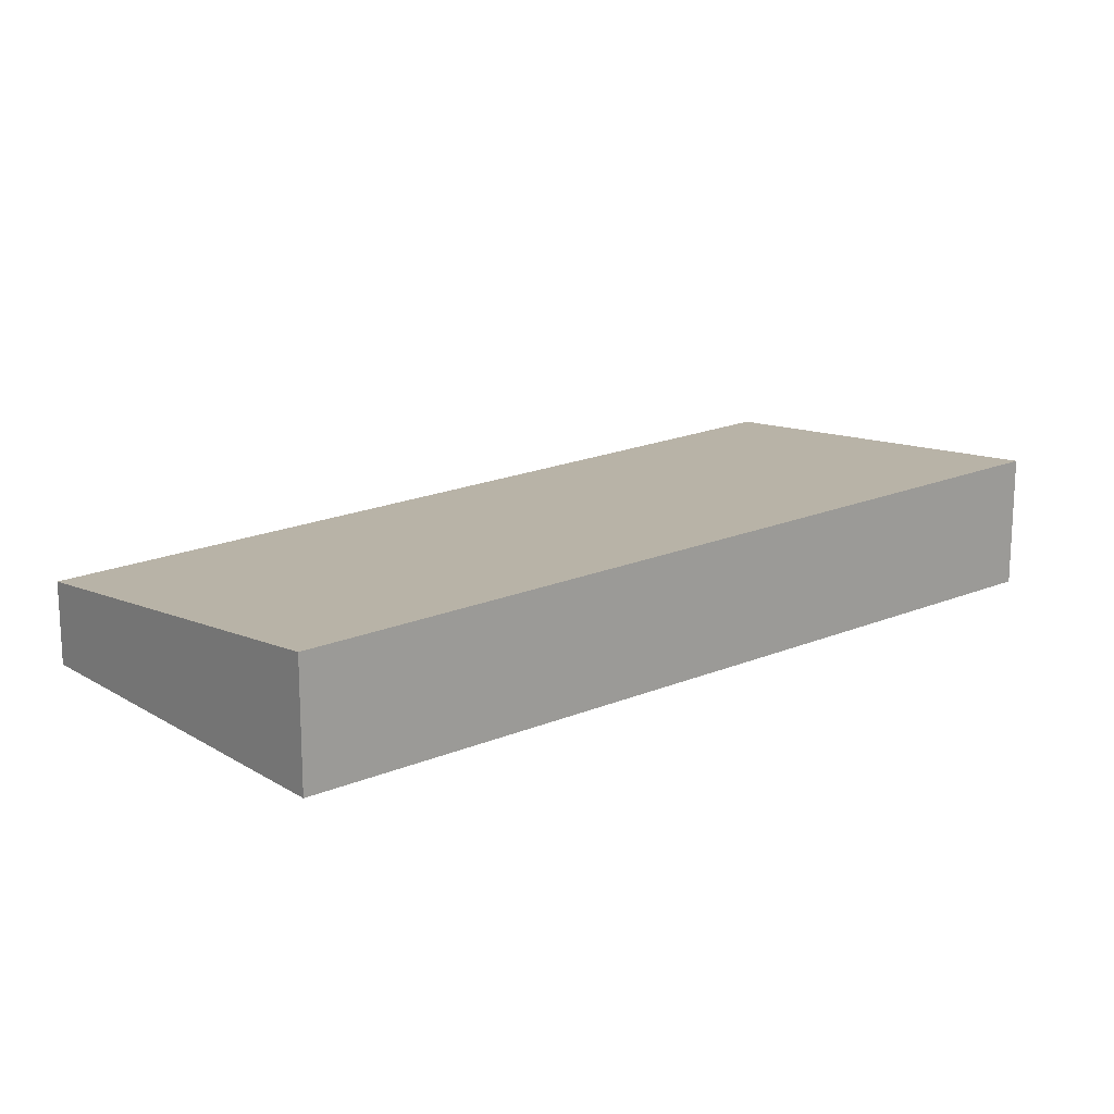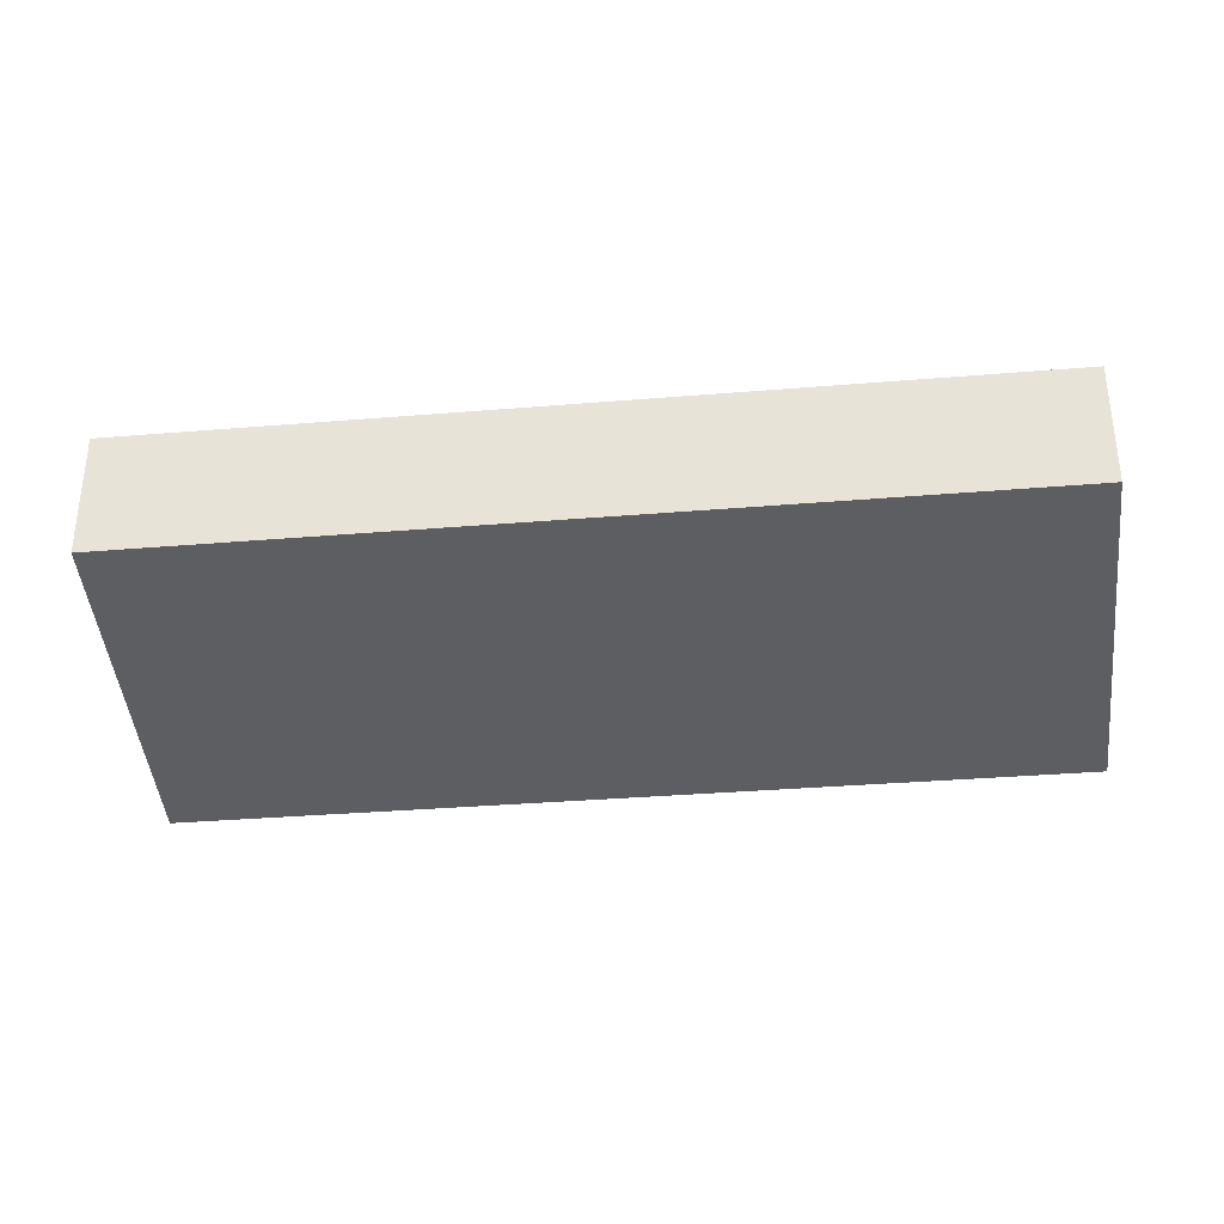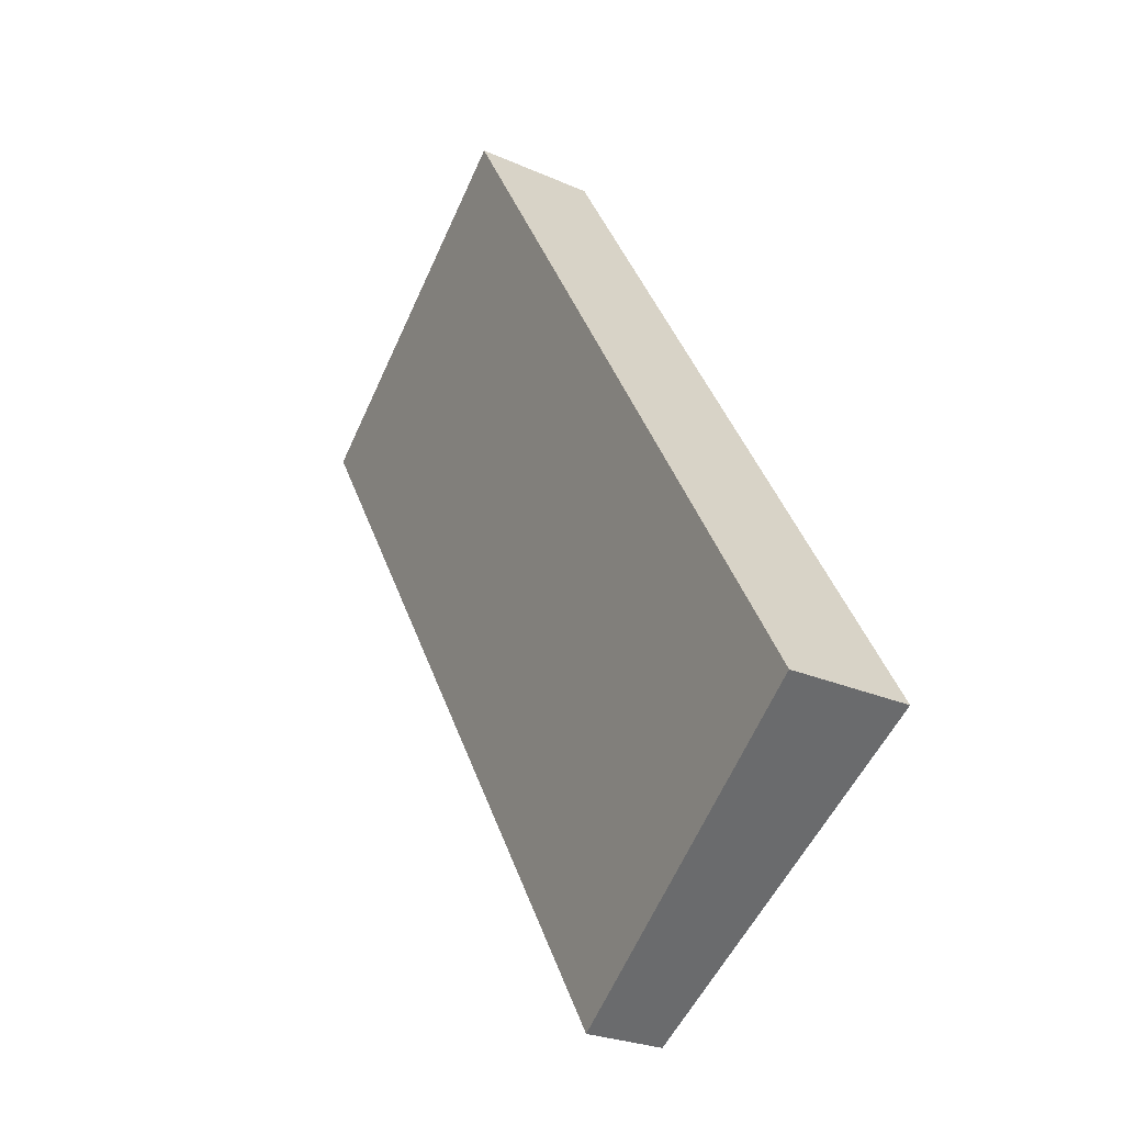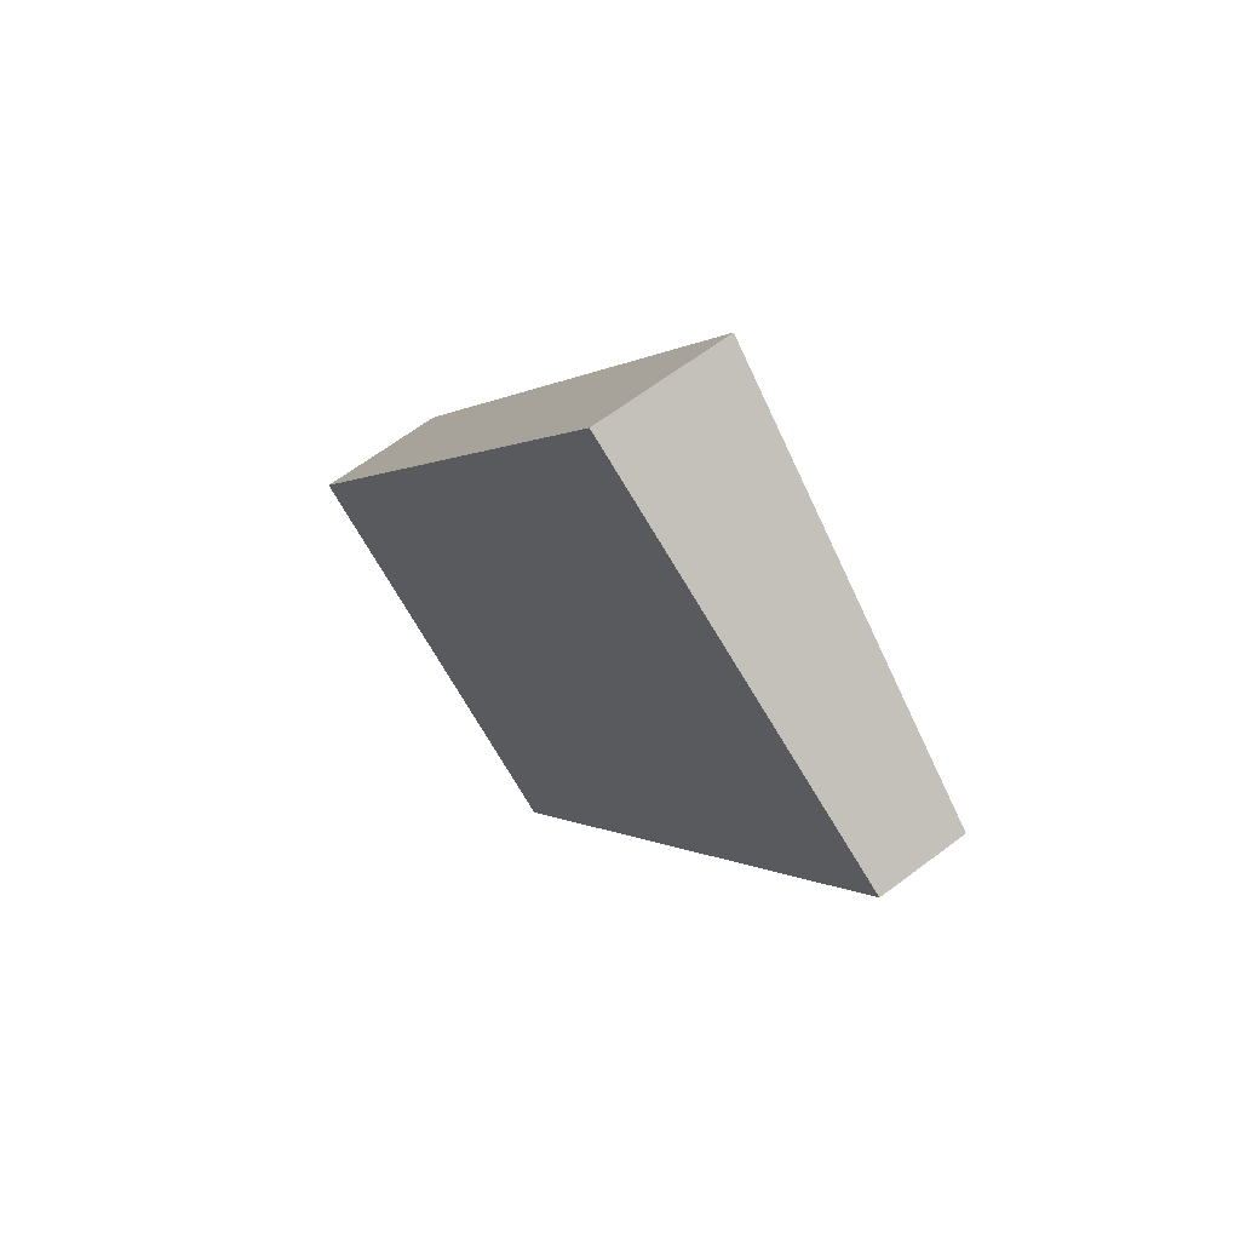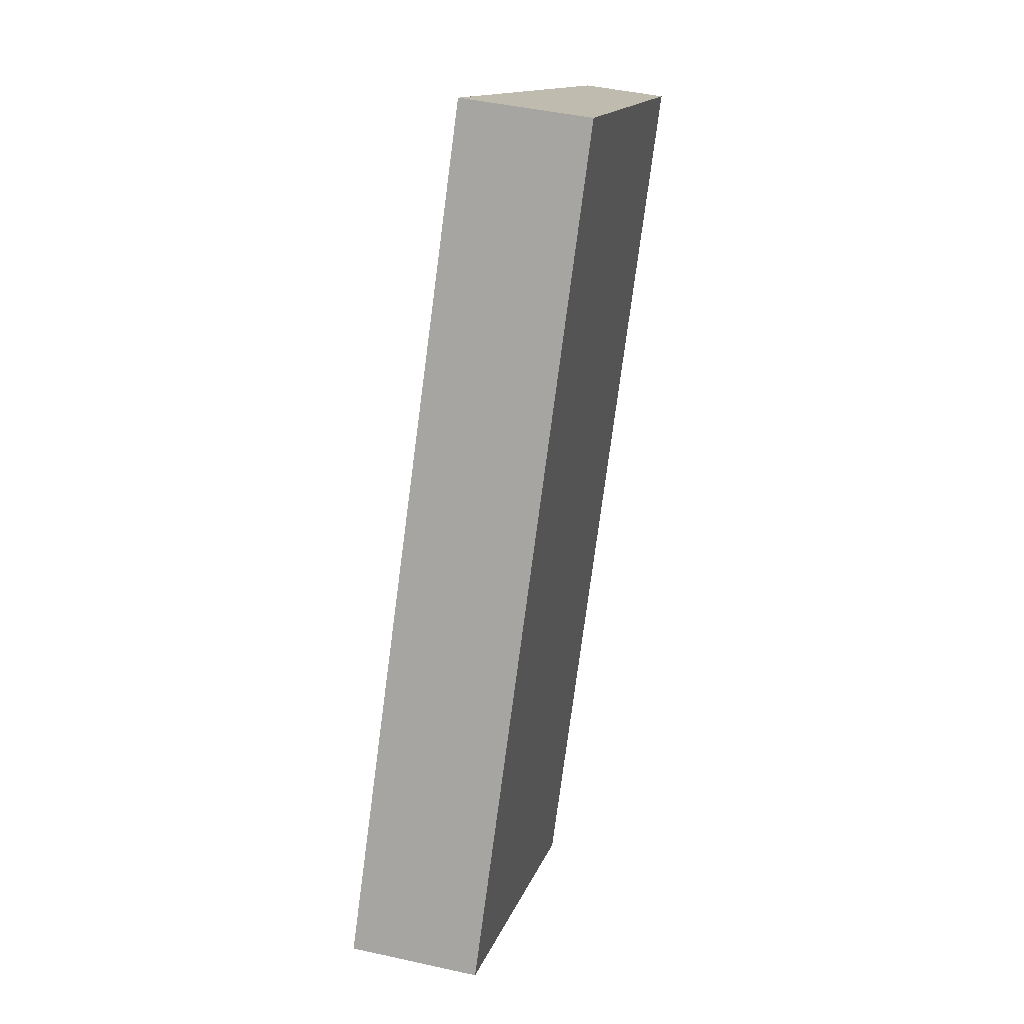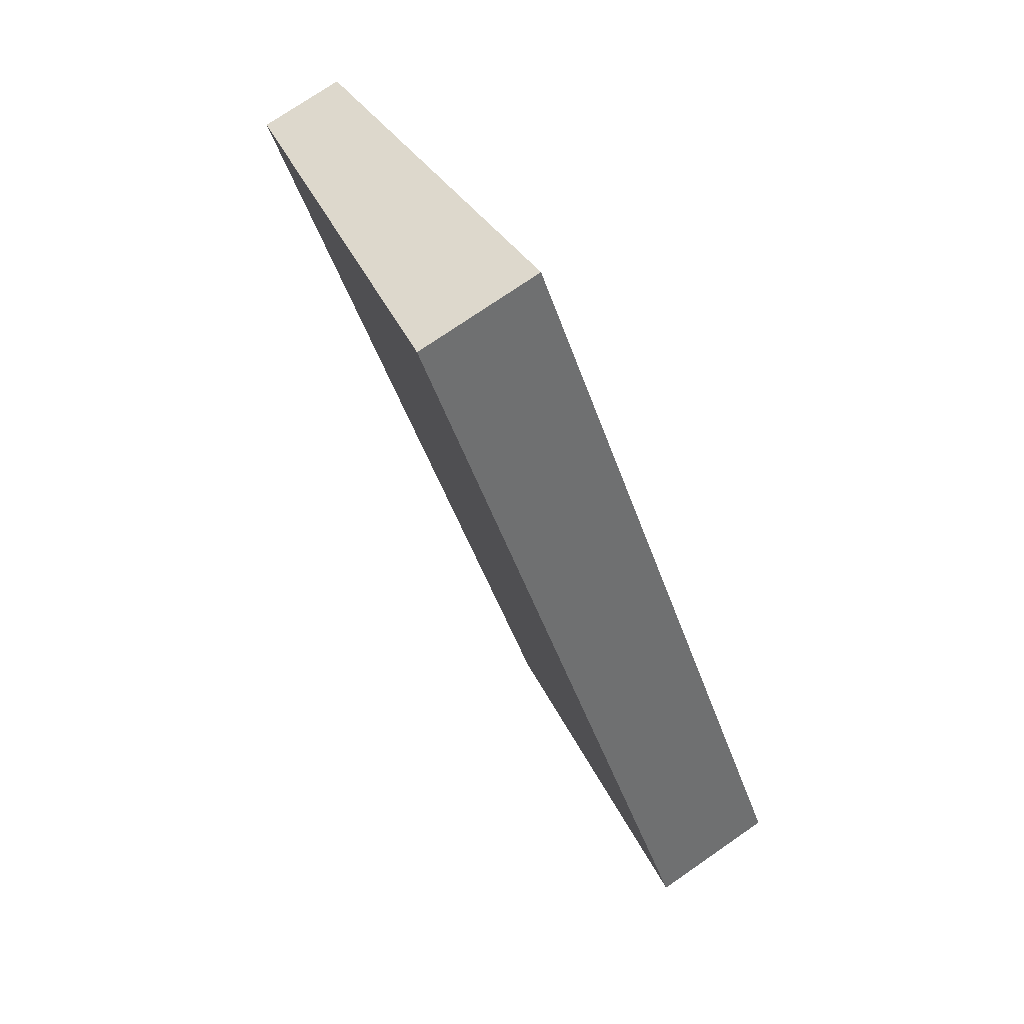
<metadata>
{"format":"obj","ext":"obj","renderer":"f3d","projection":"perspective","resolution":1024,"background":"white","views":[{"elev":18.7,"azim":-97.7,"up":"+Y"},{"elev":-38.9,"azim":-53.1,"up":"+Y"},{"elev":-25.4,"azim":-125.6,"up":"+Z"},{"elev":64.4,"azim":52.7,"up":"+Z"},{"elev":44.5,"azim":-75.4,"up":"+Z"},{"elev":73.8,"azim":-124.7,"up":"+Z"}]}
</metadata>
<code>
v  0 1.81 1.108e-16
v  11.15 1.161 7.547
v  4.722 1.161 -2.99
v  6.269 1.819 10.42
v  0 0 0
v  4.722 1.831e-16 -2.99
v  6.269 -6.381e-16 10.42
v  11.15 -4.621e-16 7.547
g defaultobject
f 1 2 3
f 2 1 4
f 3 5 1
f 5 3 6
f 1 7 4
f 7 1 5
f 7 2 4
f 2 7 8
f 8 3 2
f 3 8 6
f 8 5 6
f 5 8 7

</code>
